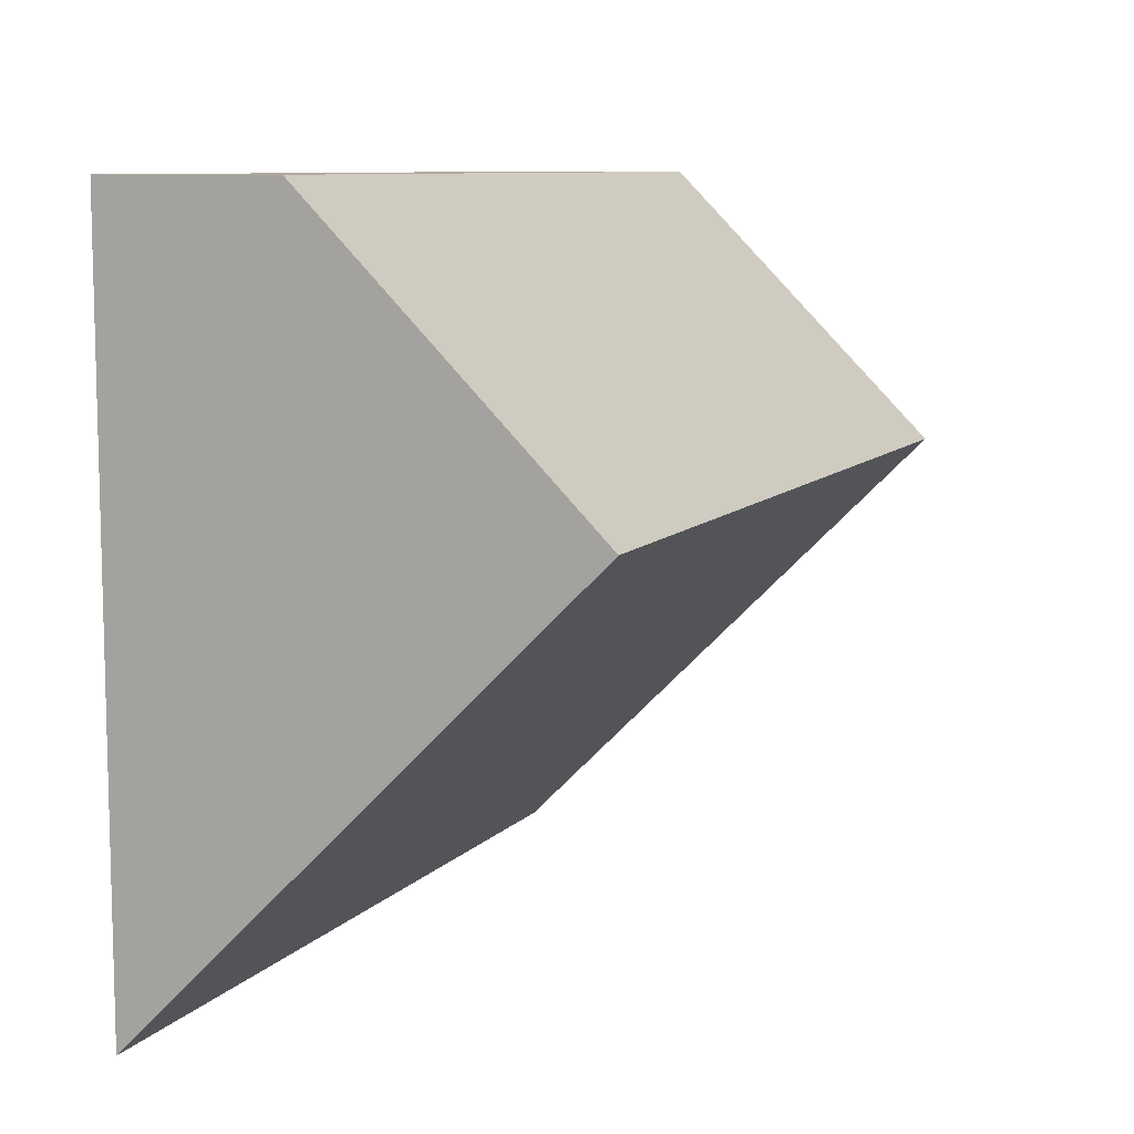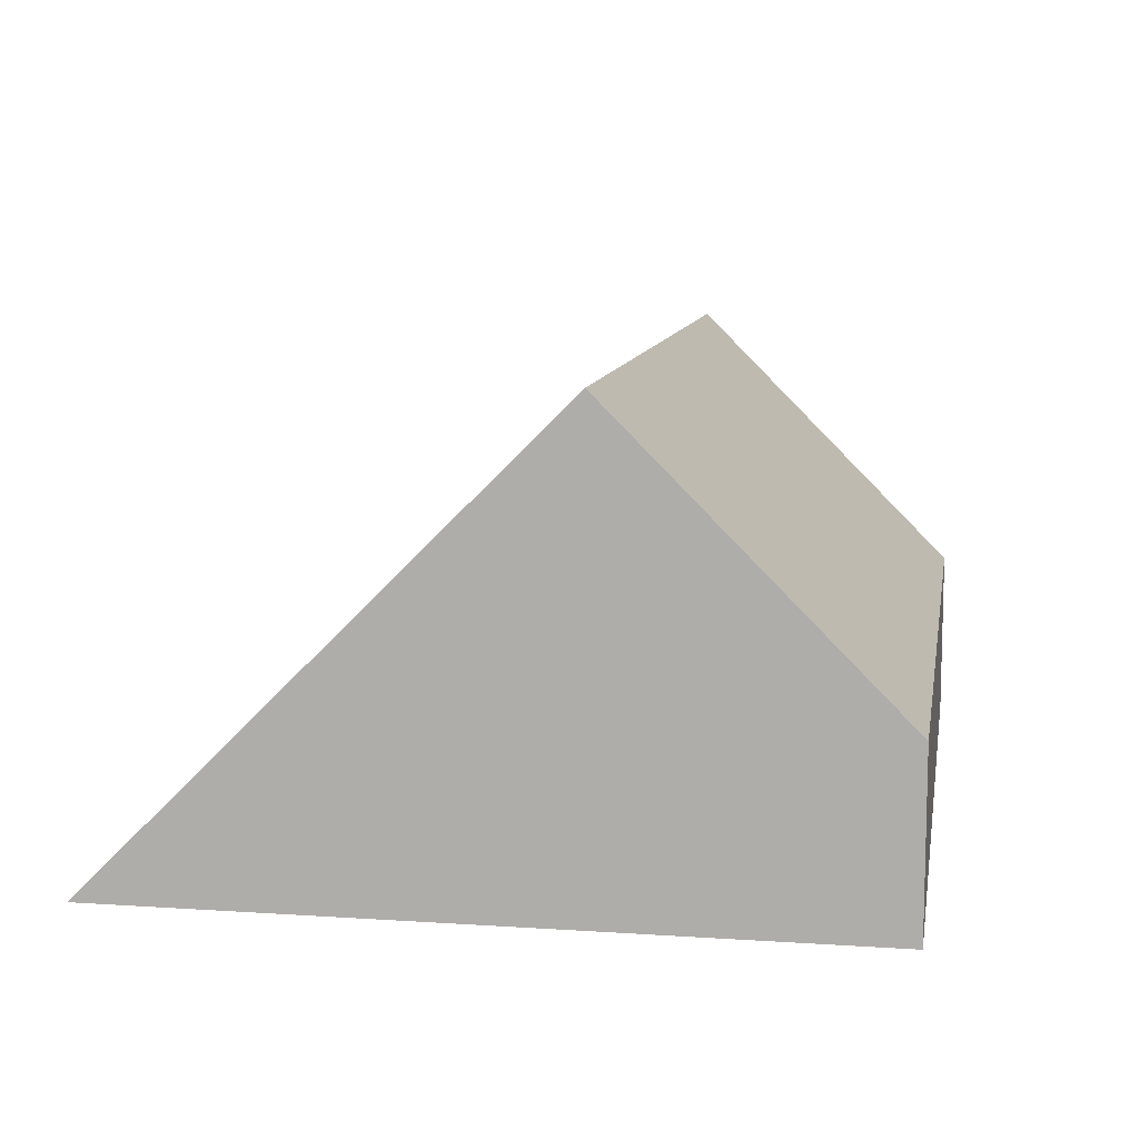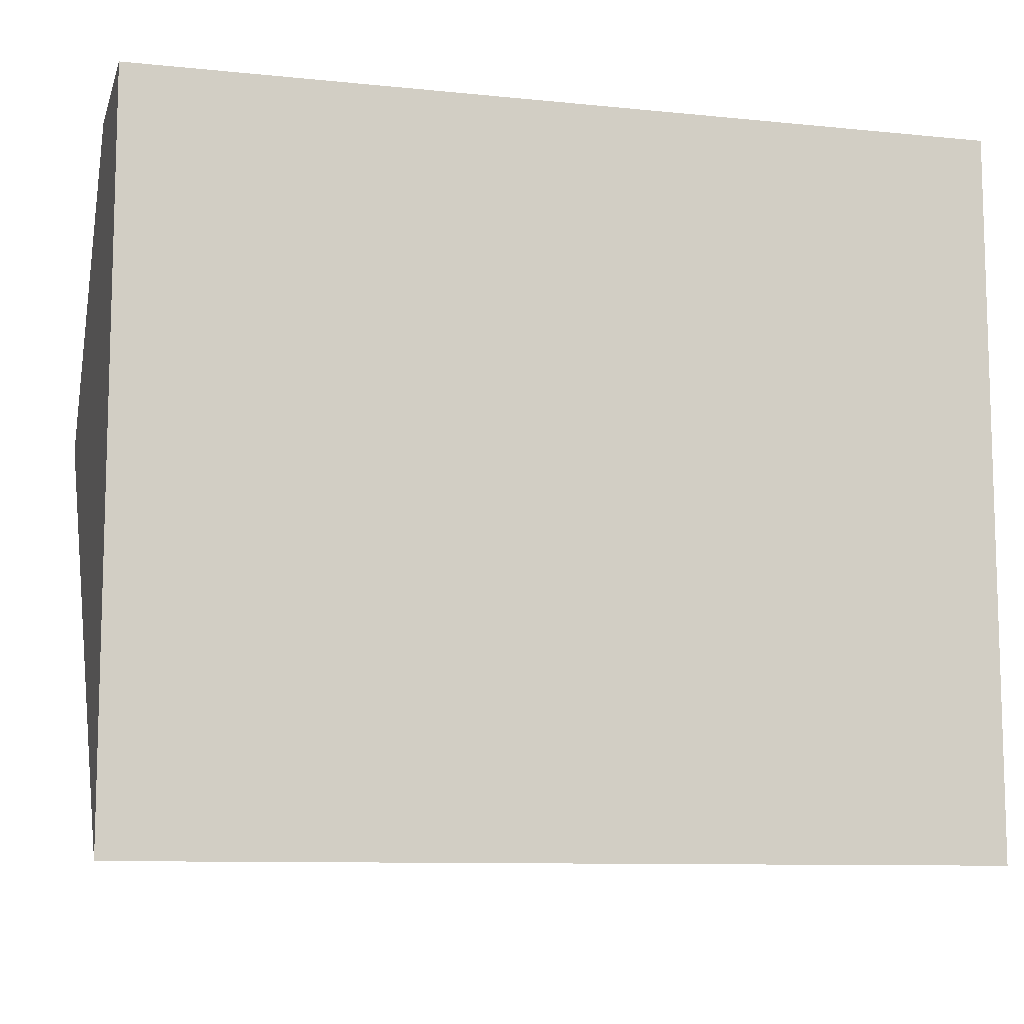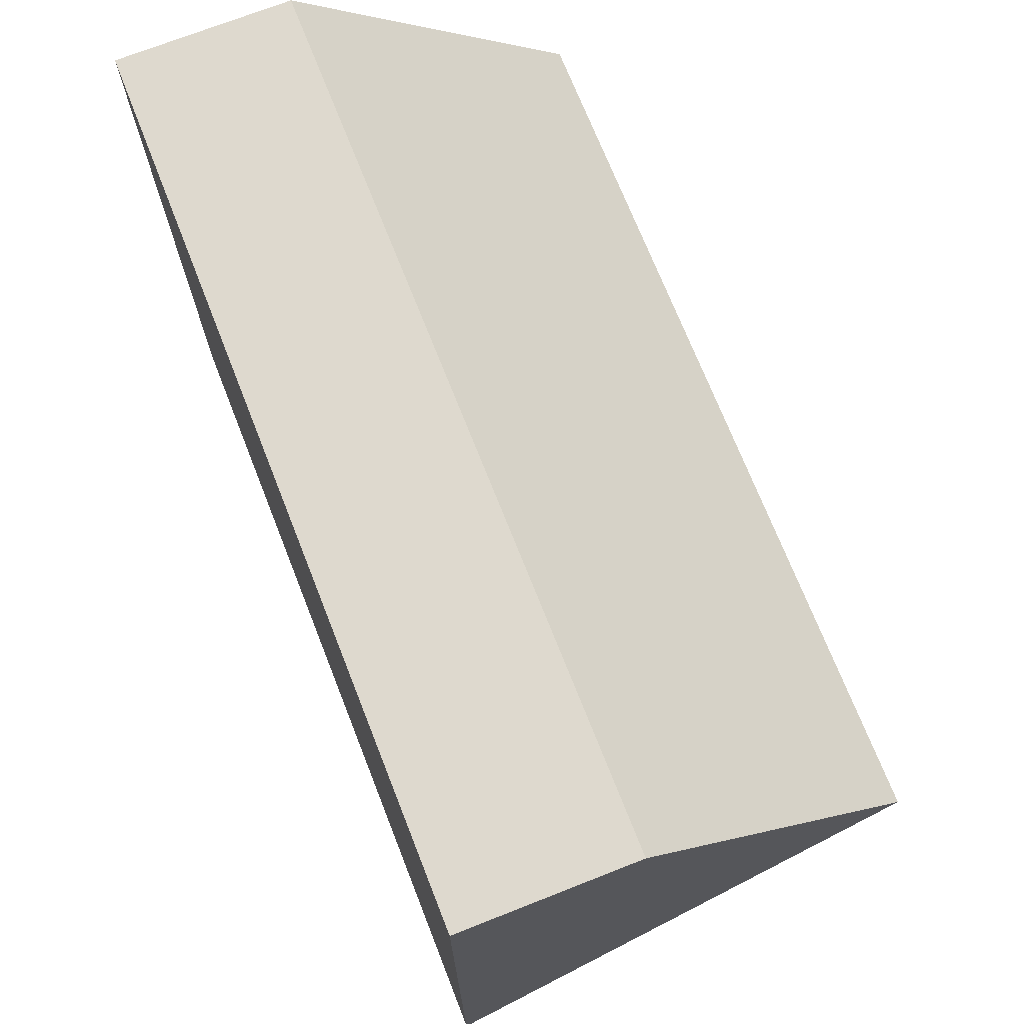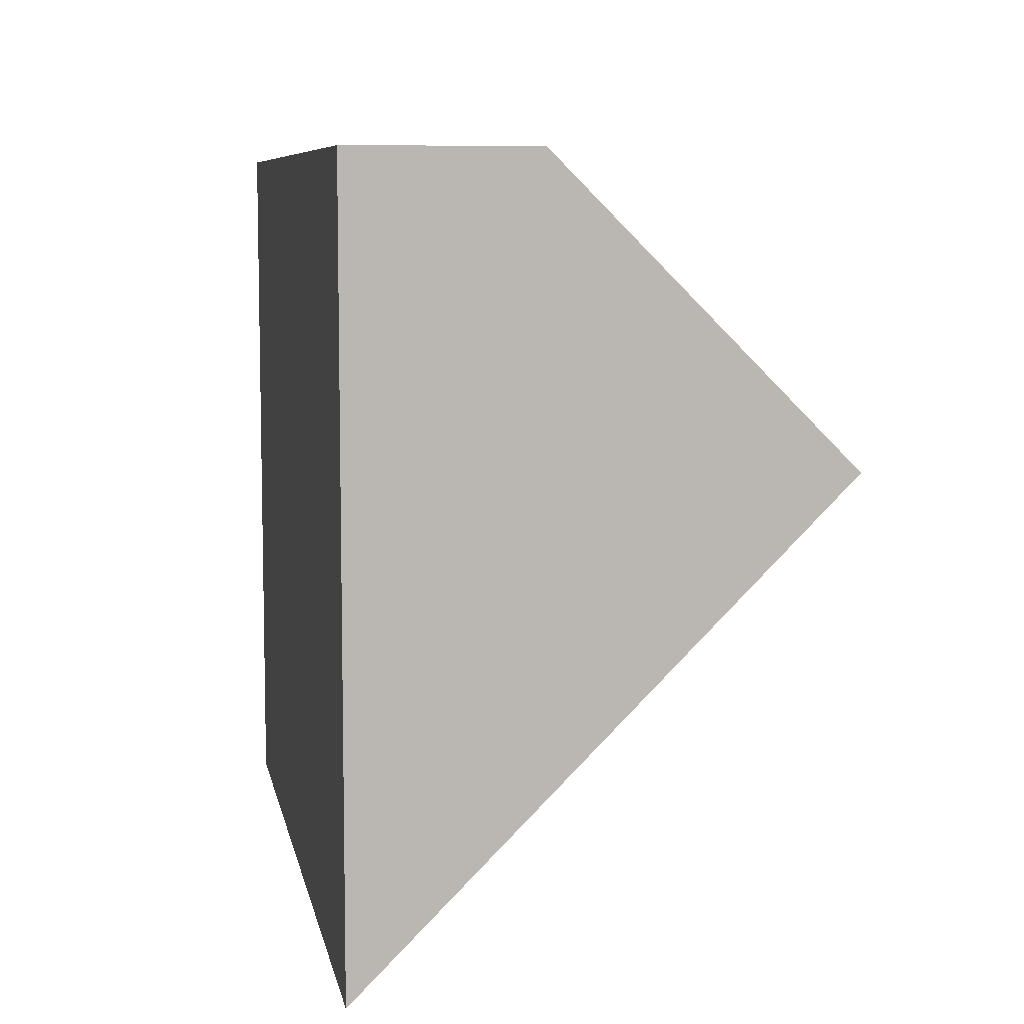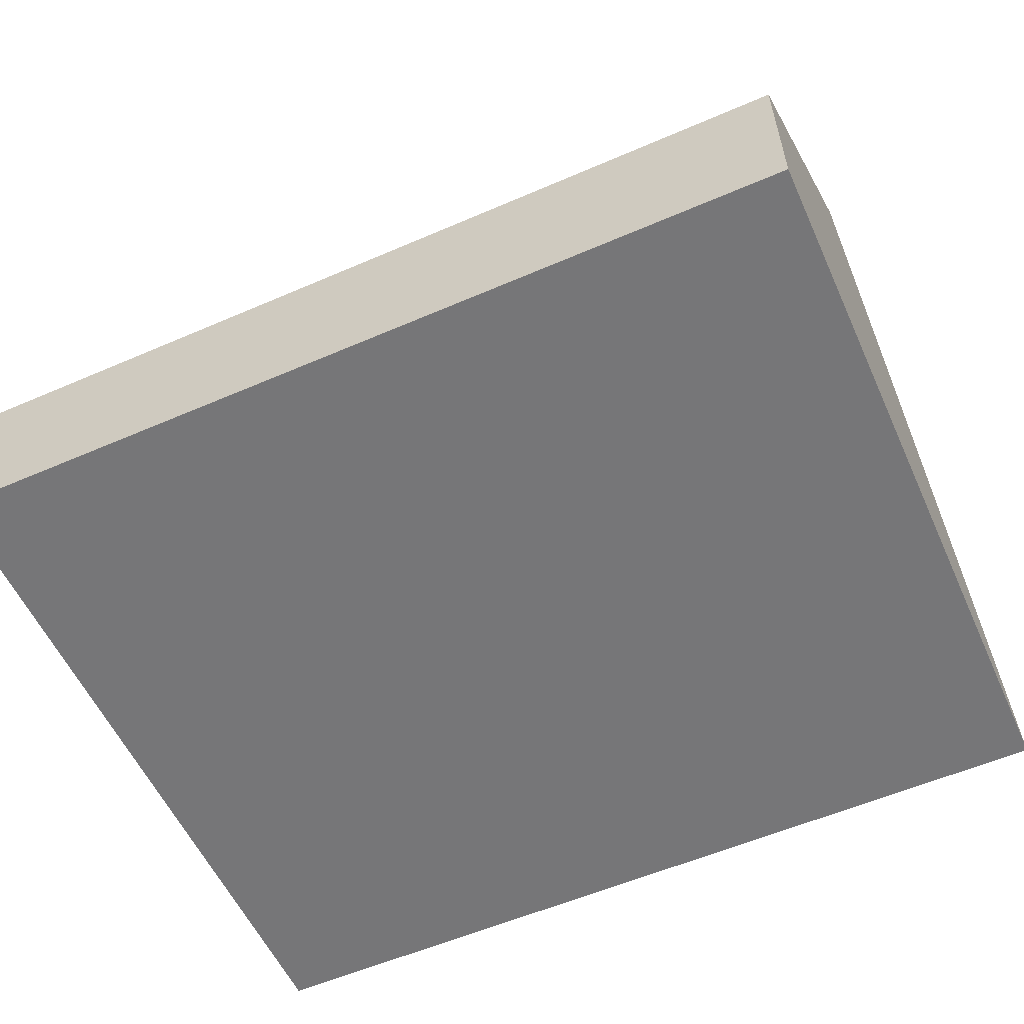
<metadata>
{"format":"obj","ext":"obj","renderer":"f3d","projection":"perspective","resolution":1024,"background":"white","views":[{"elev":9.1,"azim":-67.0,"up":"+Y"},{"elev":10.1,"azim":99.7,"up":"+Z"},{"elev":-9.9,"azim":165.3,"up":"+Y"},{"elev":71.6,"azim":-111.5,"up":"+Y"},{"elev":7.8,"azim":-100.6,"up":"+Y"},{"elev":-56.9,"azim":-155.7,"up":"+Z"}]}
</metadata>
<code>
v 70 70 0
v -0.001 70 0
v 56 70 14
v 11.68 70 14
v 70 70 14
v -0.001 70 14
v 11.2 11.2 0
v 70 11.2 0
v 60.65 11.2 0
v -0.001 11.2 0
v 1.115 47.6 36.4
v 2.79 47.6 36.4
v 10.35 47.6 36.4
v 22.12 47.6 36.4
v 0.01679 47.6 36.4
v 41.73 47.6 36.4
v 47.33 47.6 36.4
v 6.994 47.6 36.4
v 48.99 47.6 36.4
v 64.95 47.6 36.4
v 69.99 47.6 36.4
v 70 47.6 36.4
v 70 14 2.8
v -0.001 40.6 29.4
v -0.001 21 9.8
v -0.001 43.12 31.92
v -0.001 47.6 36.4
f 2 3 1
f 2 1 7
f 3 5 1
f 5 23 1
f 1 9 7
f 1 8 9
f 1 23 8
f 2 4 3
f 2 6 4
f 6 2 24
f 10 2 7
f 2 10 25
f 24 2 25
f 4 19 3
f 5 3 20
f 3 19 20
f 6 18 4
f 4 13 14
f 18 13 4
f 14 16 4
f 16 17 4
f 4 17 19
f 21 5 20
f 21 22 5
f 5 22 23
f 12 6 11
f 6 15 11
f 12 18 6
f 6 27 15
f 26 6 24
f 26 27 6
f 7 9 15
f 10 7 15
f 9 8 20
f 8 21 20
f 8 23 21
f 9 12 11
f 9 11 15
f 12 9 18
f 9 14 13
f 18 9 13
f 9 16 14
f 9 17 16
f 9 19 17
f 9 20 19
f 25 10 15
f 24 25 15
f 26 24 15
f 27 26 15
f 23 22 21

</code>
